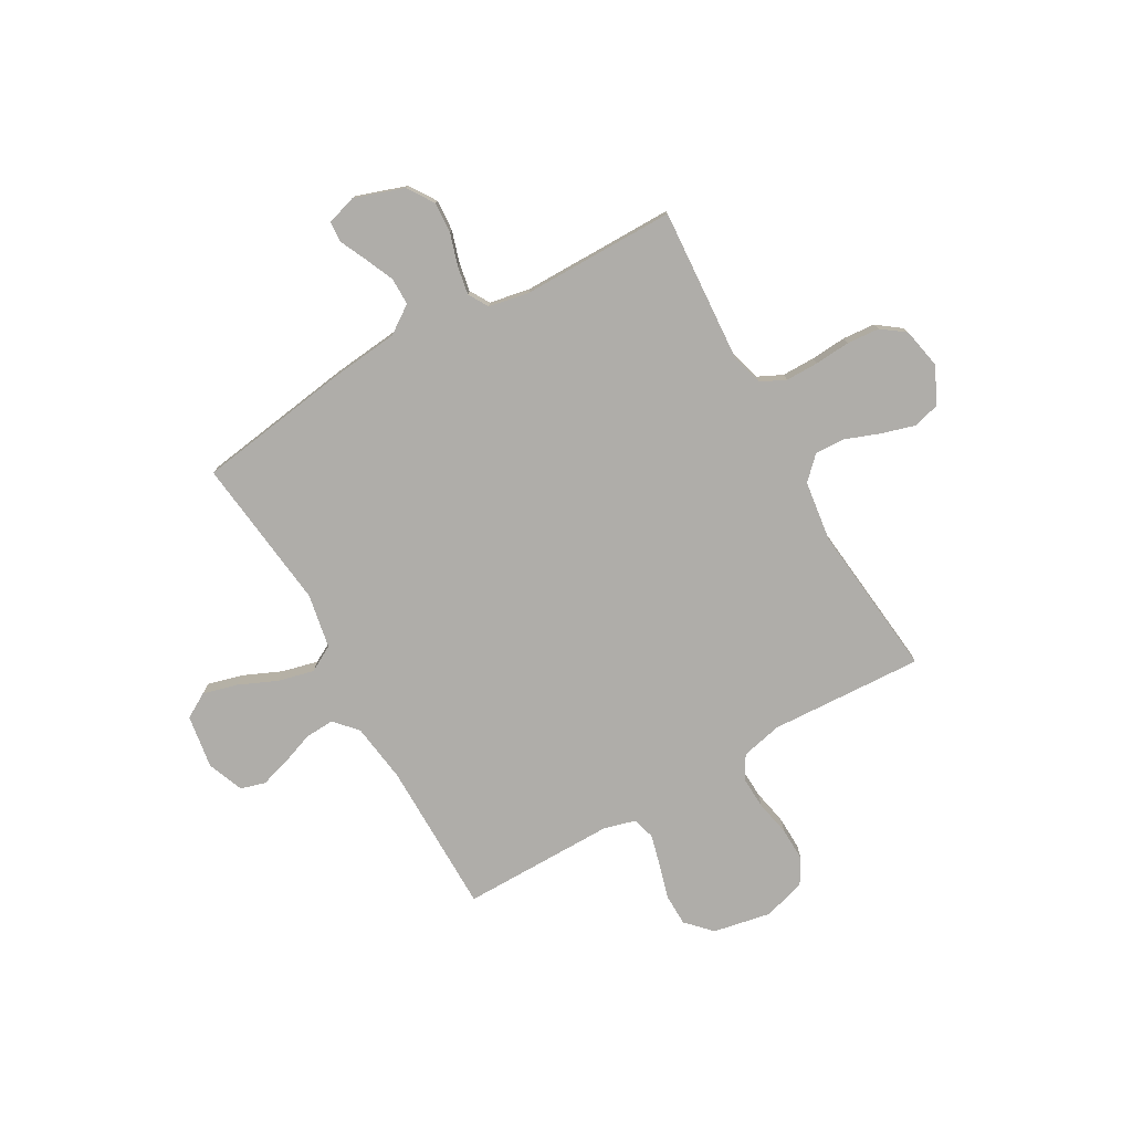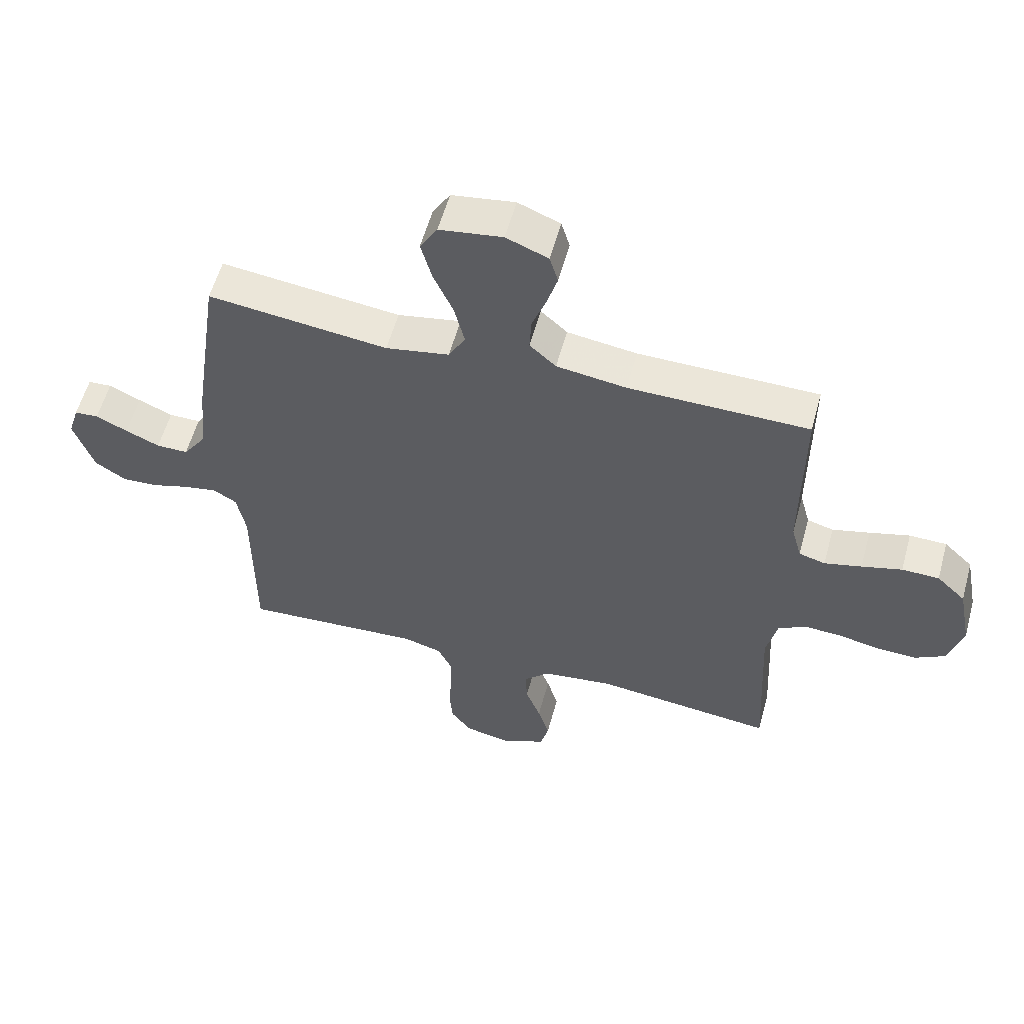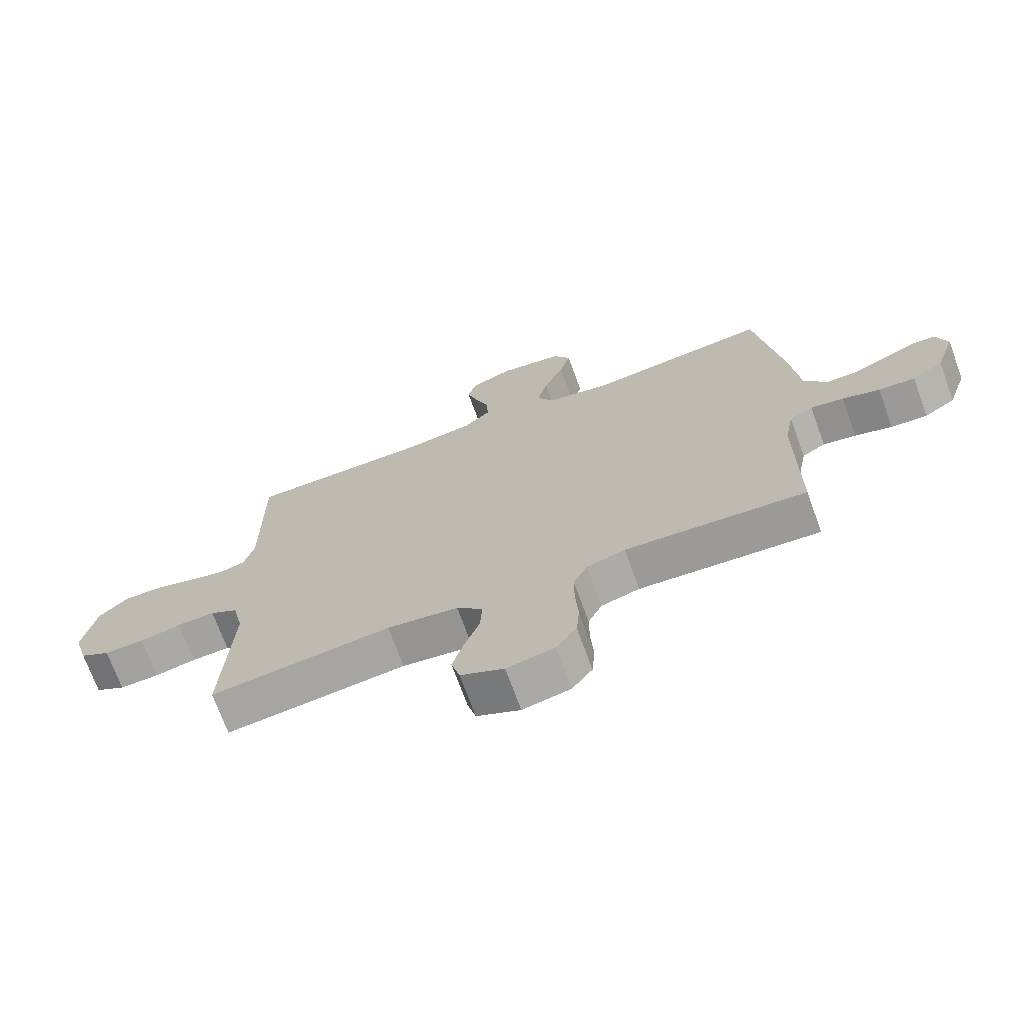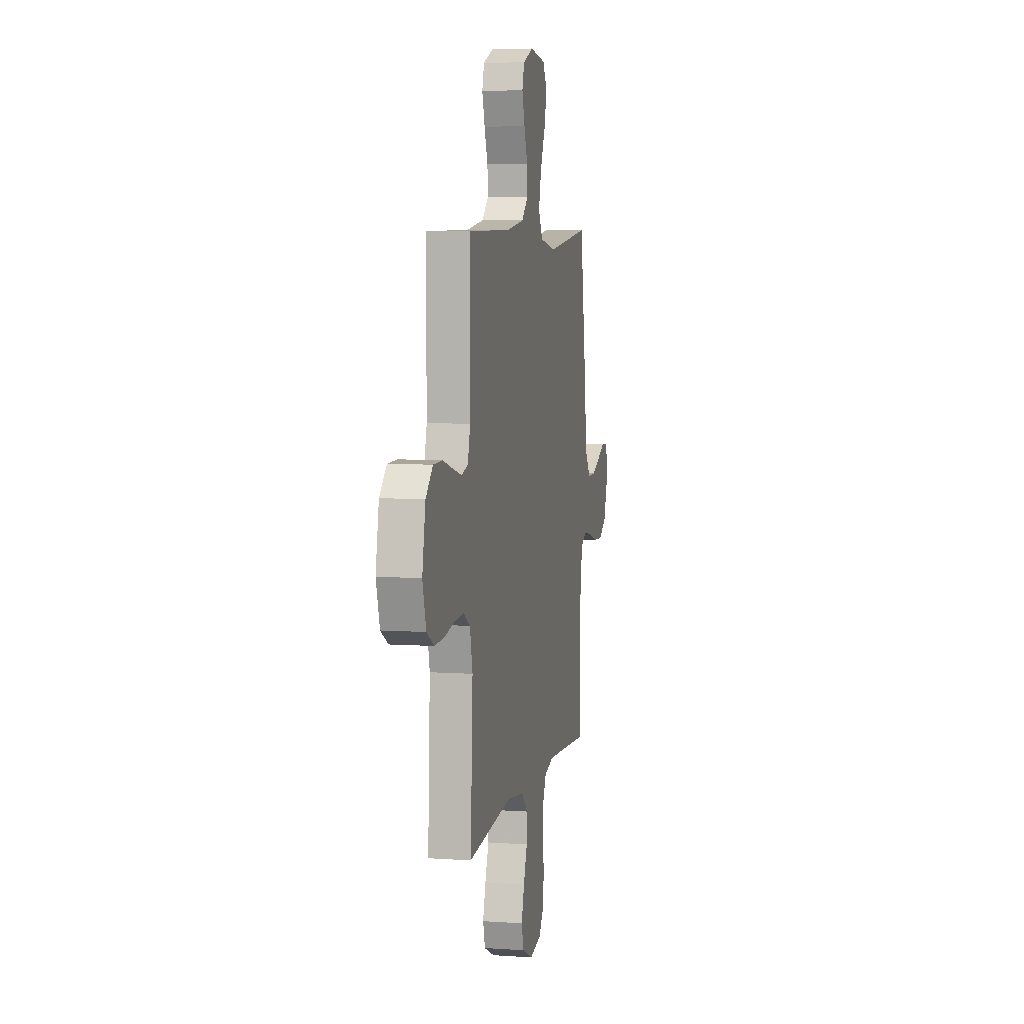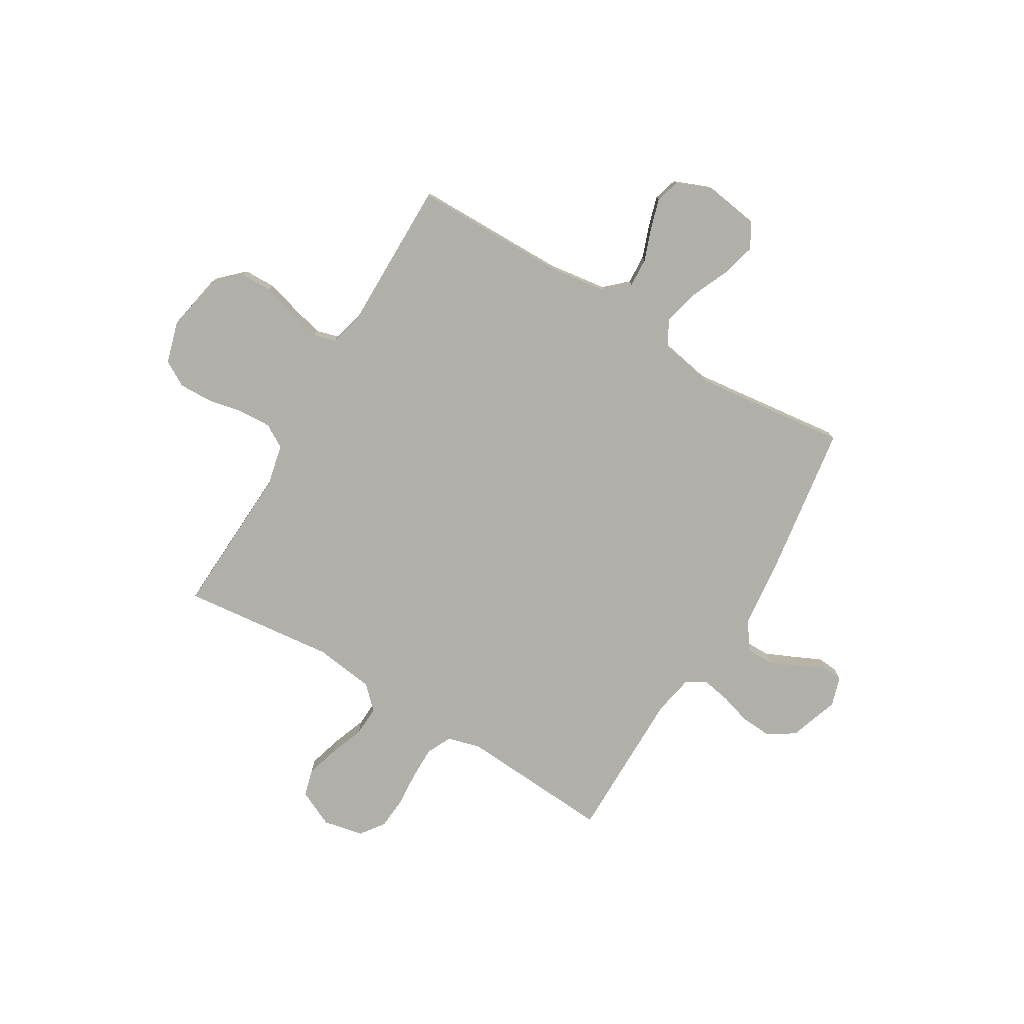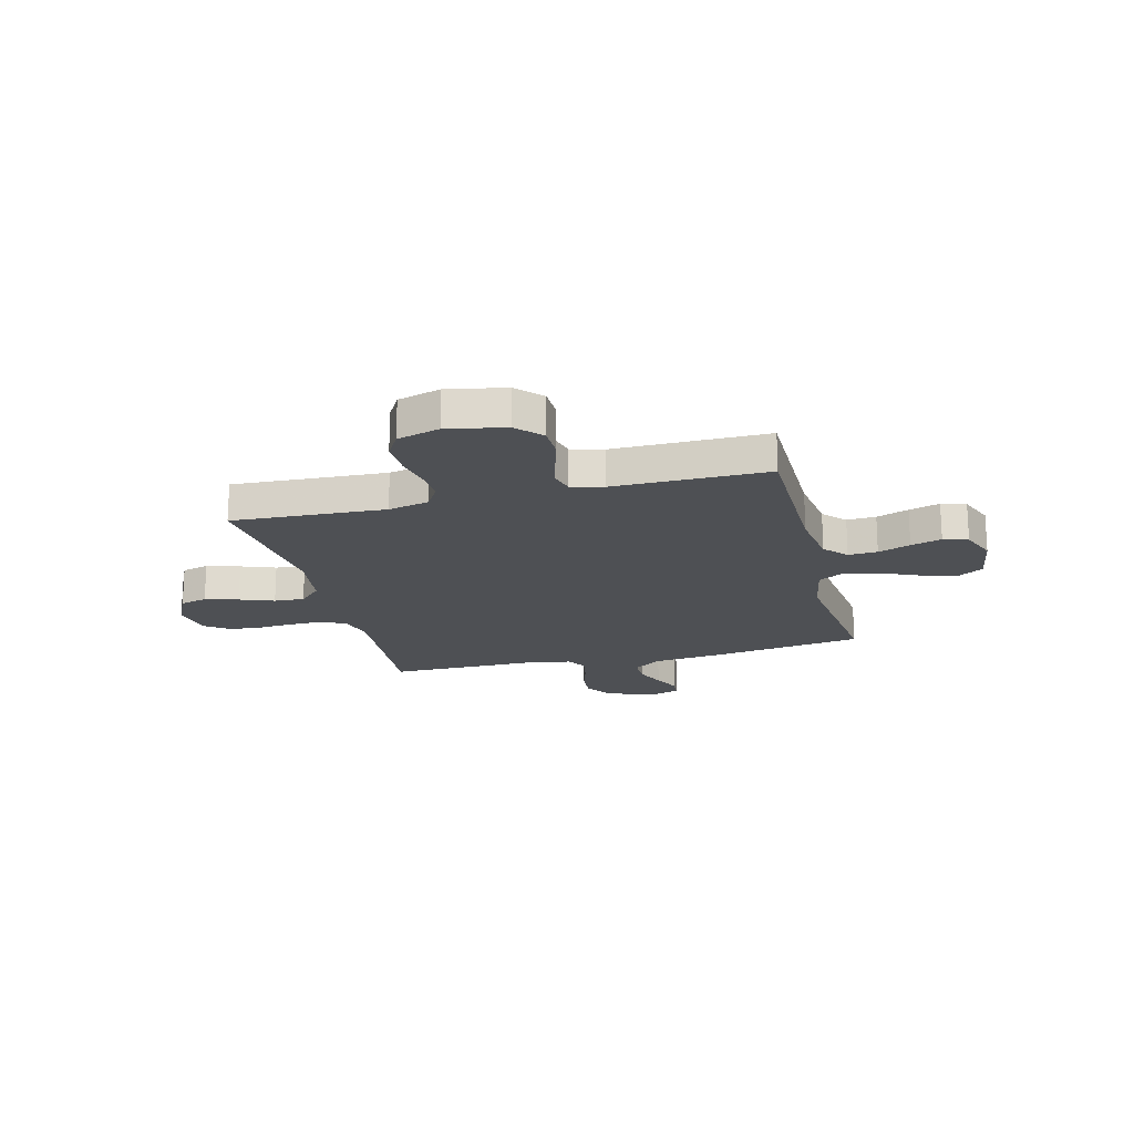
<metadata>
{"format":"obj","ext":"obj","renderer":"f3d","projection":"perspective","resolution":1024,"background":"white","views":[{"elev":-77.3,"azim":119.6,"up":"+Y"},{"elev":57.2,"azim":-164.7,"up":"+Z"},{"elev":-71.2,"azim":20.0,"up":"+Z"},{"elev":6.5,"azim":-78.4,"up":"+Z"},{"elev":-78.0,"azim":-30.8,"up":"+Y"},{"elev":-18.9,"azim":-75.8,"up":"+Y"}]}
</metadata>
<code>
v -0.5 0.07 0.5
v -0.2 0.07 0.502
v -0.084 0.07 0.518
v -0.04 0.07 0.558
v -0.043 0.07 0.615
v -0.066 0.07 0.678
v -0.084 0.07 0.738
v -0.07 0.07 0.786
v 0 0.07 0.814
v 0.105 0.07 0.798
v 0.134 0.07 0.749
v 0.116 0.07 0.681
v 0.083 0.07 0.606
v 0.066 0.07 0.536
v 0.094 0.07 0.485
v 0.2 0.07 0.465
v 0.5 0.07 0.5
v 0.544 0.07 0.2
v 0.558 0.07 0.066
v 0.596 0.07 0.011
v 0.649 0.07 0.011
v 0.706 0.07 0.036
v 0.759 0.07 0.061
v 0.799 0.07 0.058
v 0.817 0.07 0
v 0.784 0.07 -0.097
v 0.732 0.07 -0.131
v 0.671 0.07 -0.127
v 0.609 0.07 -0.108
v 0.554 0.07 -0.098
v 0.515 0.07 -0.121
v 0.5 0.07 -0.2
v 0.5 0.07 -0.5
v 0.2 0.07 -0.48
v 0.136 0.07 -0.498
v 0.113 0.07 -0.546
v 0.113 0.07 -0.61
v 0.118 0.07 -0.68
v 0.113 0.07 -0.743
v 0.079 0.07 -0.789
v 0 0.07 -0.805
v -0.072 0.07 -0.771
v -0.086 0.07 -0.718
v -0.067 0.07 -0.653
v -0.042 0.07 -0.586
v -0.039 0.07 -0.527
v -0.082 0.07 -0.484
v -0.2 0.07 -0.468
v -0.5 0.07 -0.5
v -0.485 0.07 -0.2
v -0.503 0.07 -0.12
v -0.549 0.07 -0.093
v -0.612 0.07 -0.096
v -0.681 0.07 -0.11
v -0.747 0.07 -0.112
v -0.797 0.07 -0.083
v -0.821 0.07 0
v -0.799 0.07 0.113
v -0.751 0.07 0.159
v -0.689 0.07 0.16
v -0.622 0.07 0.141
v -0.56 0.07 0.125
v -0.516 0.07 0.137
v -0.499 0.07 0.2
v -0.5 0 0.5
v -0.2 0 0.502
v -0.084 0 0.518
v -0.04 0 0.558
v -0.043 0 0.615
v -0.066 0 0.678
v -0.084 0 0.738
v -0.07 0 0.786
v 0 0 0.814
v 0.105 0 0.798
v 0.134 0 0.749
v 0.116 0 0.681
v 0.083 0 0.606
v 0.066 0 0.536
v 0.094 0 0.485
v 0.2 0 0.465
v 0.5 0 0.5
v 0.544 0 0.2
v 0.558 0 0.066
v 0.596 0 0.011
v 0.649 0 0.011
v 0.706 0 0.036
v 0.759 0 0.061
v 0.799 0 0.058
v 0.817 0 0
v 0.784 0 -0.097
v 0.732 0 -0.131
v 0.671 0 -0.127
v 0.609 0 -0.108
v 0.554 0 -0.098
v 0.515 0 -0.121
v 0.5 0 -0.2
v 0.5 0 -0.5
v 0.2 0 -0.48
v 0.136 0 -0.498
v 0.113 0 -0.546
v 0.113 0 -0.61
v 0.118 0 -0.68
v 0.113 0 -0.743
v 0.079 0 -0.789
v 0 0 -0.805
v -0.072 0 -0.771
v -0.086 0 -0.718
v -0.067 0 -0.653
v -0.042 0 -0.586
v -0.039 0 -0.527
v -0.082 0 -0.484
v -0.2 0 -0.468
v -0.5 0 -0.5
v -0.485 0 -0.2
v -0.503 0 -0.12
v -0.549 0 -0.093
v -0.612 0 -0.096
v -0.681 0 -0.11
v -0.747 0 -0.112
v -0.797 0 -0.083
v -0.821 0 0
v -0.799 0 0.113
v -0.751 0 0.159
v -0.689 0 0.16
v -0.622 0 0.141
v -0.56 0 0.125
v -0.516 0 0.137
v -0.499 0 0.2
f 58 59 60 61
f 58 61 62
f 57 58 62
f 56 57 62 63
f 53 54 55 56
f 52 53 56 63
f 48 49 50
f 47 48 50 51
f 42 43 44 45
f 40 41 42 45
f 40 45 46
f 37 38 39 40
f 36 37 40 46
f 35 36 46 47
f 32 33 34
f 31 32 34 35
f 26 27 28 29
f 26 29 30
f 25 26 30
f 22 23 24 25
f 21 22 25 30
f 20 21 30 31
f 16 17 18 19
f 15 16 19 20
f 10 11 12 13
f 10 13 14
f 9 10 14
f 8 9 14
f 5 6 7 8
f 5 8 14
f 4 5 14 15
f 64 1 2
f 64 2 3
f 51 52 63 64
f 51 64 3
f 31 35 47 51
f 15 20 31 51
f 3 4 15 51
f 125 124 123 122
f 126 125 122
f 126 122 121
f 127 126 121 120
f 120 119 118 117
f 127 120 117 116
f 114 113 112
f 115 114 112 111
f 109 108 107 106
f 109 106 105 104
f 110 109 104
f 104 103 102 101
f 110 104 101 100
f 111 110 100 99
f 98 97 96
f 99 98 96 95
f 93 92 91 90
f 94 93 90
f 94 90 89
f 89 88 87 86
f 94 89 86 85
f 95 94 85 84
f 83 82 81 80
f 84 83 80 79
f 77 76 75 74
f 78 77 74
f 78 74 73
f 78 73 72
f 72 71 70 69
f 78 72 69
f 79 78 69 68
f 66 65 128
f 67 66 128
f 128 127 116 115
f 67 128 115
f 115 111 99 95
f 115 95 84 79
f 115 79 68 67
f 1 65 66 2
f 2 66 67 3
f 3 67 68 4
f 4 68 69 5
f 5 69 70 6
f 6 70 71 7
f 7 71 72 8
f 8 72 73 9
f 9 73 74 10
f 10 74 75 11
f 11 75 76 12
f 12 76 77 13
f 13 77 78 14
f 14 78 79 15
f 15 79 80 16
f 16 80 81 17
f 17 81 82 18
f 18 82 83 19
f 19 83 84 20
f 20 84 85 21
f 21 85 86 22
f 22 86 87 23
f 23 87 88 24
f 24 88 89 25
f 25 89 90 26
f 26 90 91 27
f 27 91 92 28
f 28 92 93 29
f 29 93 94 30
f 30 94 95 31
f 31 95 96 32
f 32 96 97 33
f 33 97 98 34
f 34 98 99 35
f 35 99 100 36
f 36 100 101 37
f 37 101 102 38
f 38 102 103 39
f 39 103 104 40
f 40 104 105 41
f 41 105 106 42
f 42 106 107 43
f 43 107 108 44
f 44 108 109 45
f 45 109 110 46
f 46 110 111 47
f 47 111 112 48
f 48 112 113 49
f 49 113 114 50
f 50 114 115 51
f 51 115 116 52
f 52 116 117 53
f 53 117 118 54
f 54 118 119 55
f 55 119 120 56
f 56 120 121 57
f 57 121 122 58
f 58 122 123 59
f 59 123 124 60
f 60 124 125 61
f 61 125 126 62
f 62 126 127 63
f 63 127 128 64
f 64 128 65 1

</code>
